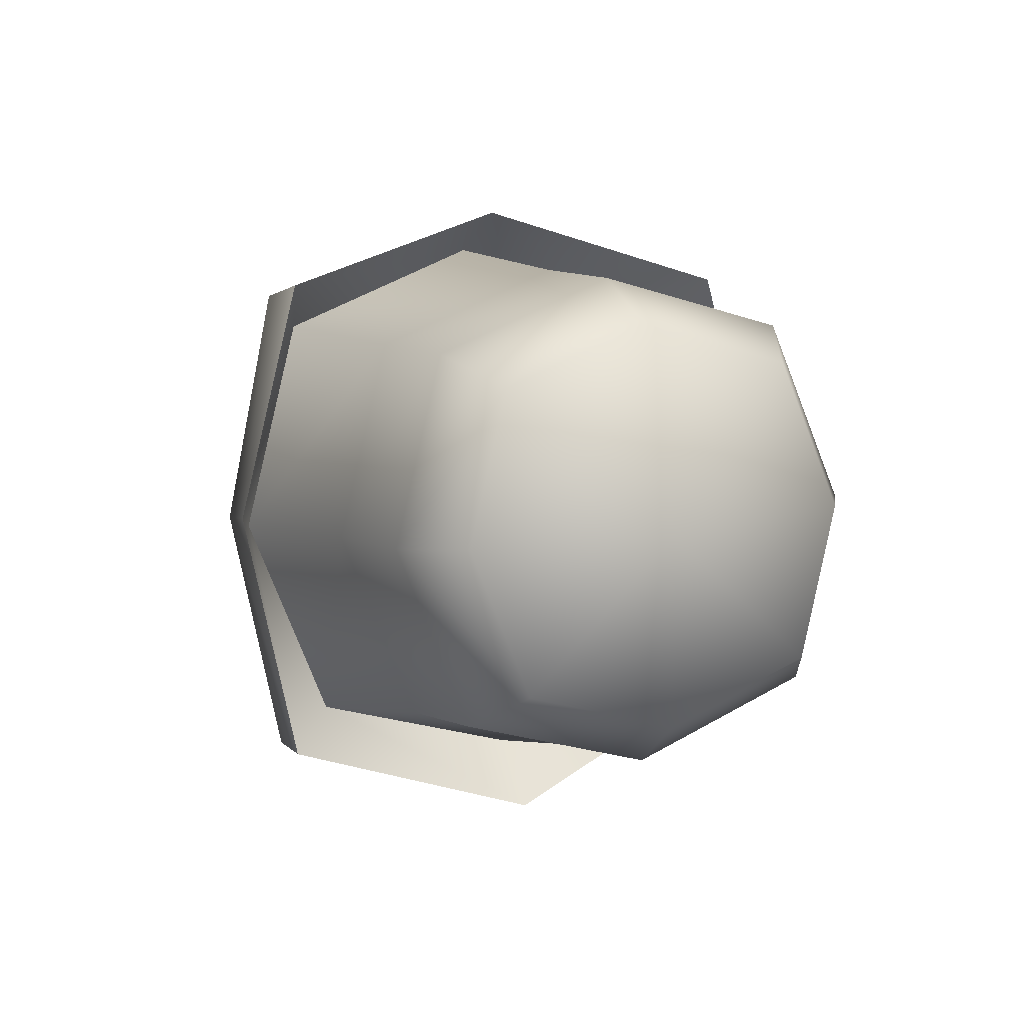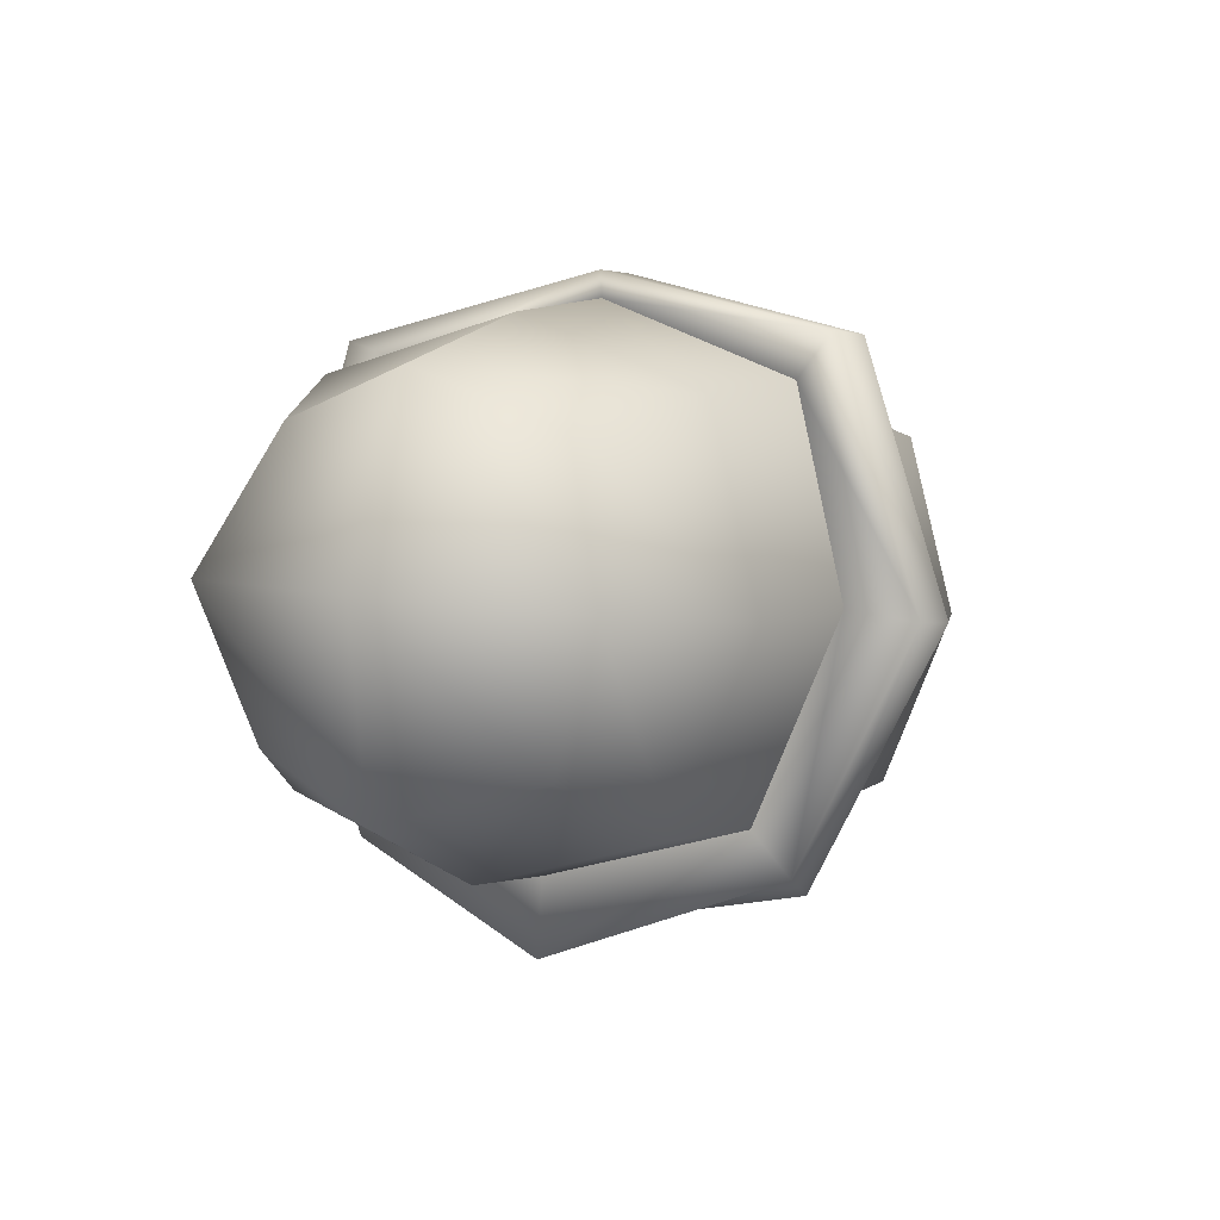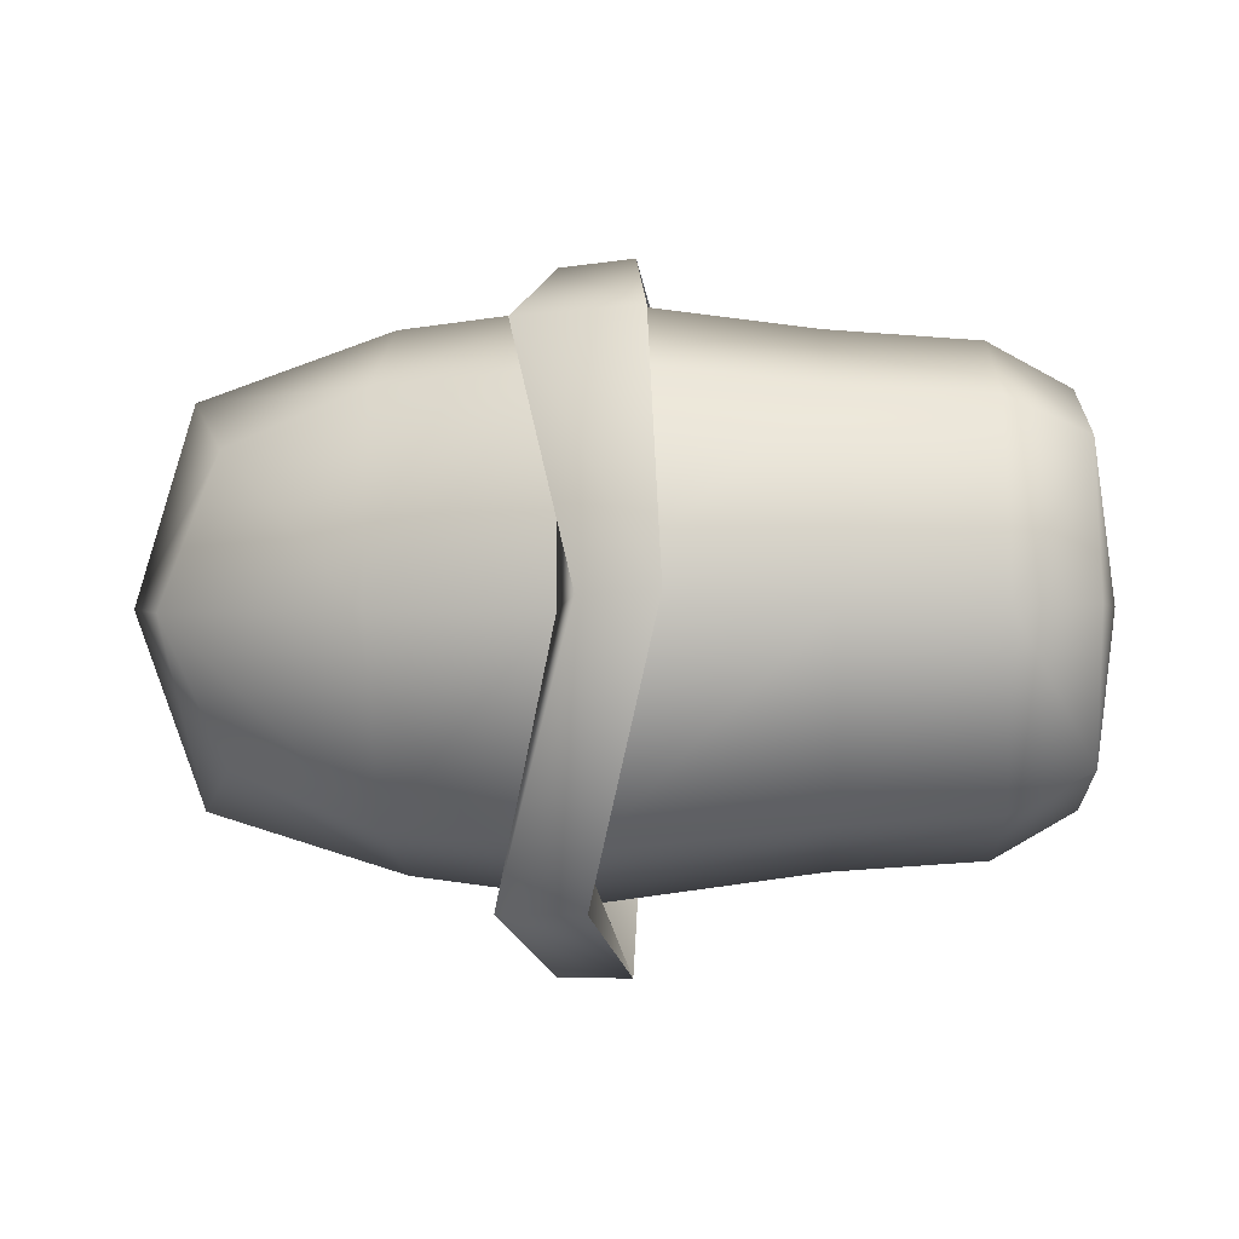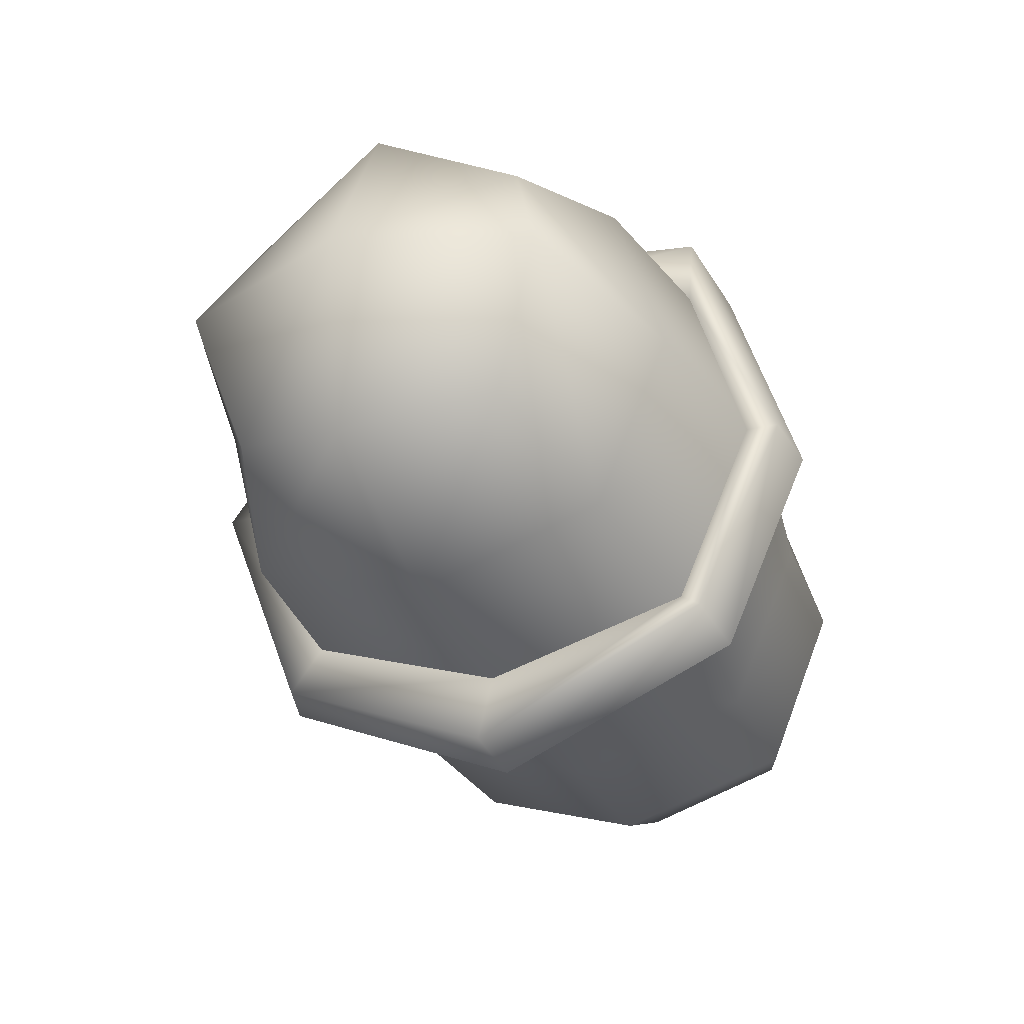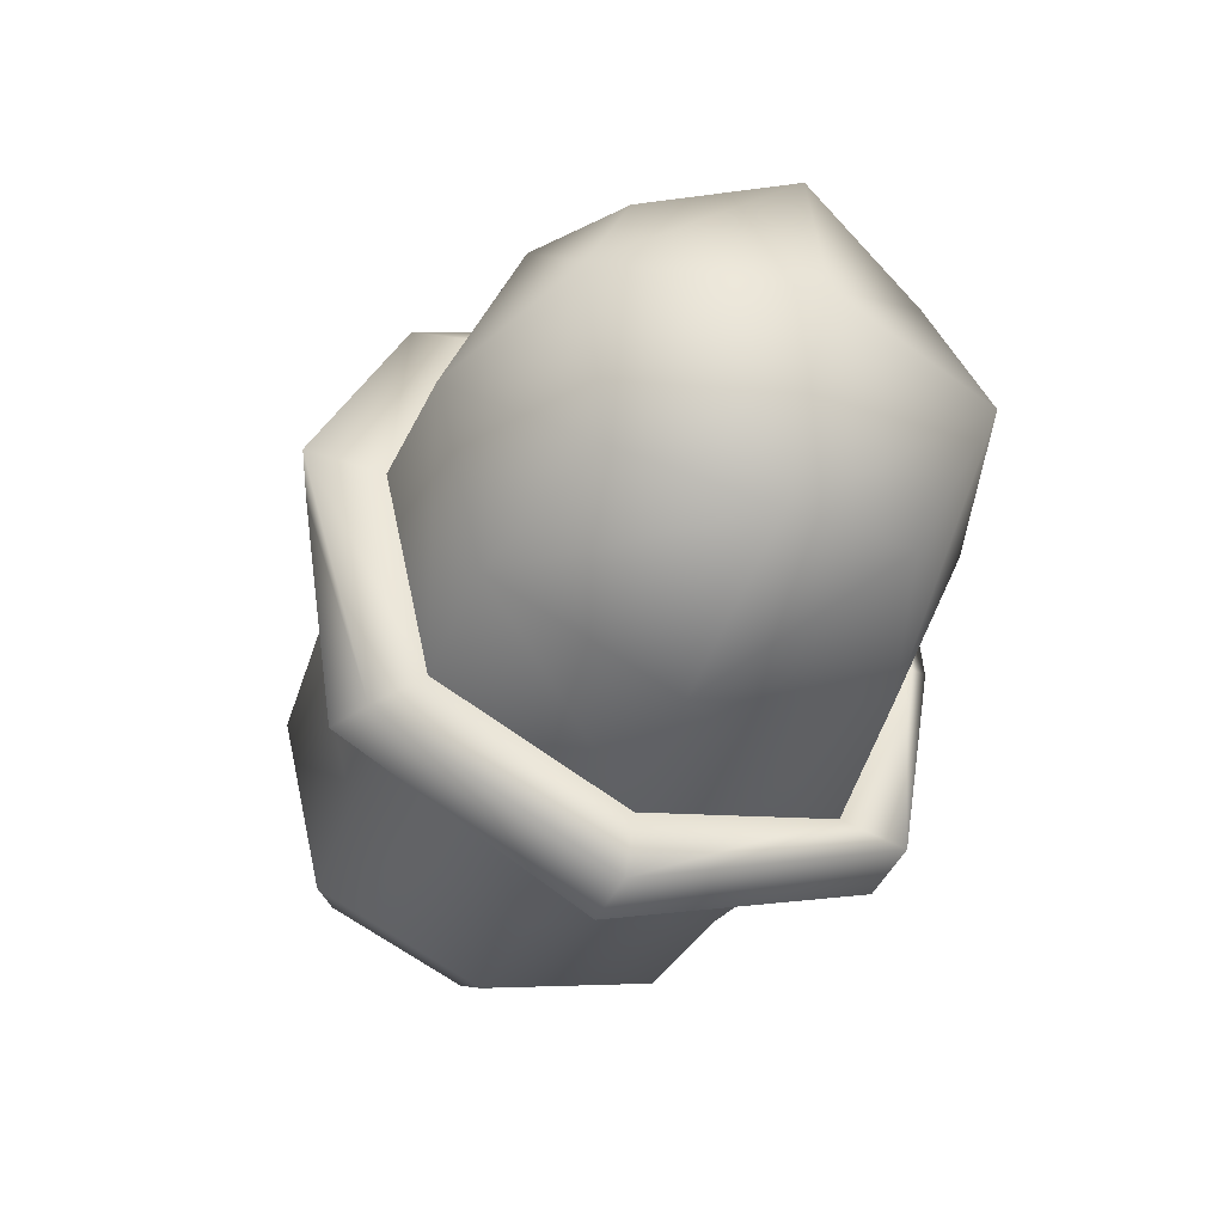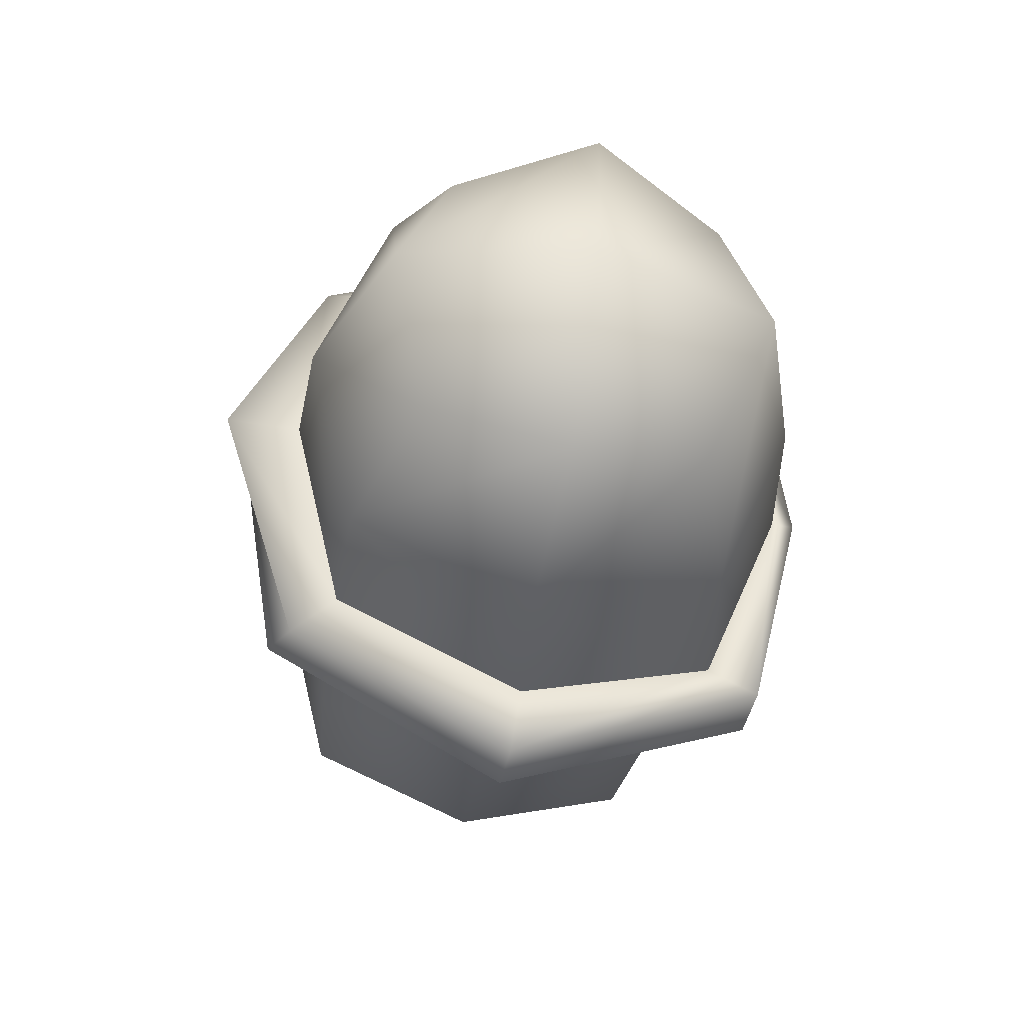
<metadata>
{"format":"obj","ext":"obj","renderer":"f3d","projection":"perspective","resolution":1024,"background":"white","views":[{"elev":4.3,"azim":68.5,"up":"+Y"},{"elev":0.1,"azim":-63.8,"up":"+Z"},{"elev":-3.2,"azim":3.7,"up":"+Y"},{"elev":-38.3,"azim":-65.3,"up":"+Y"},{"elev":-37.9,"azim":-111.5,"up":"+Y"},{"elev":-33.3,"azim":-99.2,"up":"+Y"}]}
</metadata>
<code>
g default
v 0.8403 0.01303 -0.006896
v 0.7772 -0.329 -0.0362
v 0.7721 -0.2195 -0.2948
v 0.7685 0.05303 -0.3623
v 0.7679 0.3116 -0.2528
v 0.7717 0.3792 0.01974
v 0.7768 0.2698 0.2783
v 0.7804 -0.002812 0.3458
v 0.781 -0.2614 0.2363
v 0.368 -0.3461 0.3032
v 0.3558 -0.434 -0.04894
v 0.3417 -0.2919 -0.3856
v 0.335 0.06155 -0.4719
v 0.3363 0.3972 -0.3312
v 0.3486 0.4848 0.02363
v 0.3626 0.343 0.3576
v 0.3694 -0.01071 0.4465
v -0.02963 -0.3923 0.3573
v -0.05748 -0.4909 -0.03603
v -0.08756 -0.332 -0.4123
v -0.09946 0.06378 -0.5085
v -0.09363 0.4397 -0.3513
v -0.06557 0.538 0.04524
v -0.0357 0.3794 0.4183
v -0.02358 -0.01668 0.5177
v -0.01684 -0.4832 0.4214
v 0.07599 0.458 0.4469
v 0.07017 0.4789 -0.4506
v 0.01387 -0.3678 -0.5195
v 0.0246 -0.6165 -0.05706
v 0.1053 0.007848 0.5634
v 0.03439 0.6102 0.01971
v 0.003865 0.08013 -0.5928
v -0.08536 -0.3809 -0.4836
v -0.1062 -0.6144 -0.05684
v -0.1621 -0.4837 0.4152
v -0.02658 0.001511 0.5553
v -0.1395 0.4417 0.4404
v -0.09873 0.5957 0.01891
v -0.06124 0.4663 -0.4451
v -0.1267 0.07282 -0.6365
v -0.6285 -0.2179 -0.2975
v -0.6195 -0.2616 0.2213
v -0.6287 0.2583 0.264
v -0.6363 0.3009 -0.2548
v -0.713 -0.3326 -0.04433
v -0.7131 -0.0111 0.3346
v -0.725 0.3689 0.01325
v -0.7248 0.04747 -0.3657
v -0.8353 0.01572 -0.01399
v -0.3672 -0.2971 -0.3982
v -0.3614 -0.4426 -0.05706
v -0.359 -0.3545 0.3021
v -0.3637 -0.01401 0.4483
v -0.3696 0.3458 0.3597
v -0.3754 0.4912 0.01971
v -0.3778 0.4033 -0.3407
v -0.373 0.06263 -0.4856
v -0.1195 -0.3222 -0.399
v -0.09041 -0.4761 -0.03474
v -0.06345 -0.3806 0.3461
v -0.0576 -0.01695 0.5014
v -0.06933 0.3665 0.4051
v -0.09825 0.5201 0.04394
v -0.1254 0.4249 -0.34
v -0.1311 0.06095 -0.4922
v 0.6342 -0.01072 0.4288
v 0.6298 0.3268 0.3448
v 0.6236 0.4621 0.02516
v 0.619 0.3784 -0.3125
v 0.6197 0.05832 -0.4476
v 0.6241 -0.279 -0.3644
v 0.6303 -0.4145 -0.04408
v 0.6349 -0.3309 0.2929
g FoodShortRLowerLeg
f 1 9 2
f 2 3 1
f 3 4 1
f 4 5 1
f 5 6 1
f 6 7 1
f 7 8 1
f 8 9 1
f 11 73 74 10
f 12 72 73 11
f 13 71 72 12
f 14 70 71 13
f 15 69 70 14
f 16 68 69 15
f 17 67 68 16
f 10 74 67 17
f 19 11 10 18
f 20 12 11 19
f 21 13 12 20
f 22 14 13 21
f 23 15 14 22
f 24 16 15 23
f 25 17 16 24
f 18 10 17 25
f 29 20 19 30
f 30 19 18 26
f 26 18 25 31
f 31 25 24 27
f 27 24 23 32
f 32 23 22 28
f 28 22 21 33
f 33 21 20 29
f 29 30 35 34
f 30 26 36 35
f 26 31 37 36
f 31 27 38 37
f 27 32 39 38
f 32 28 40 39
f 28 33 41 40
f 33 29 34 41
f 51 52 46 42
f 52 53 43 46
f 53 54 47 43
f 54 55 44 47
f 55 56 48 44
f 56 57 45 48
f 57 58 49 45
f 58 51 42 49
f 42 46 50 49
f 49 50 48 45
f 50 47 44 48
f 46 43 47 50
f 51 59 60 52
f 52 60 61 53
f 53 61 62 54
f 54 62 63 55
f 55 63 64 56
f 56 64 65 57
f 57 65 66 58
f 58 66 59 51
f 35 36 61 60
f 36 37 62 61
f 37 38 63 62
f 38 39 64 63
f 39 40 65 64
f 40 41 66 65
f 41 34 59 66
f 34 35 60 59
f 67 8 7 68
f 69 68 7 6
f 70 69 6 5
f 71 70 5 4
f 72 71 4 3
f 73 72 3 2
f 74 73 2 9
f 67 74 9 8

</code>
